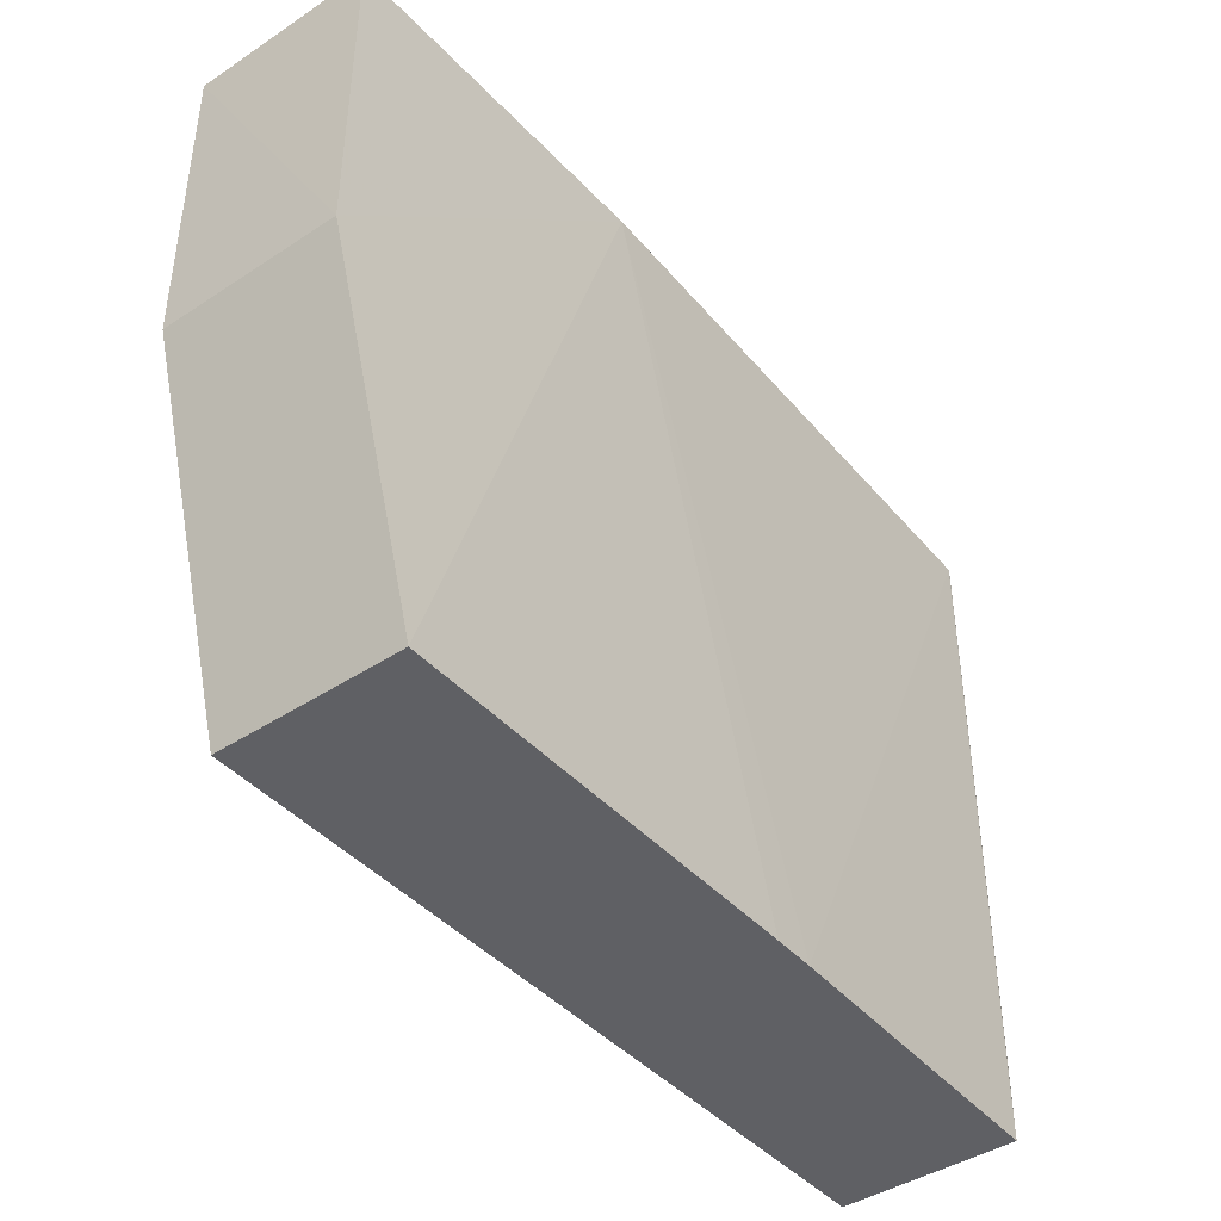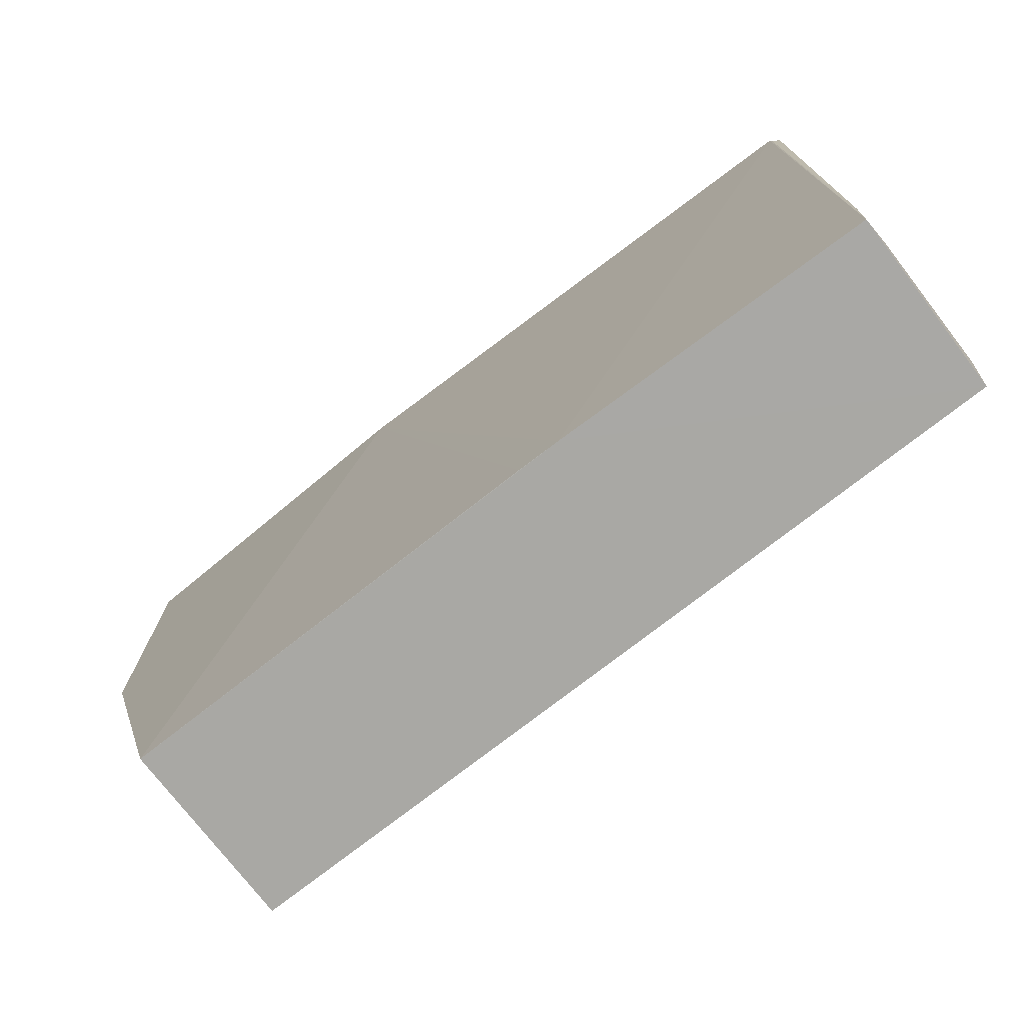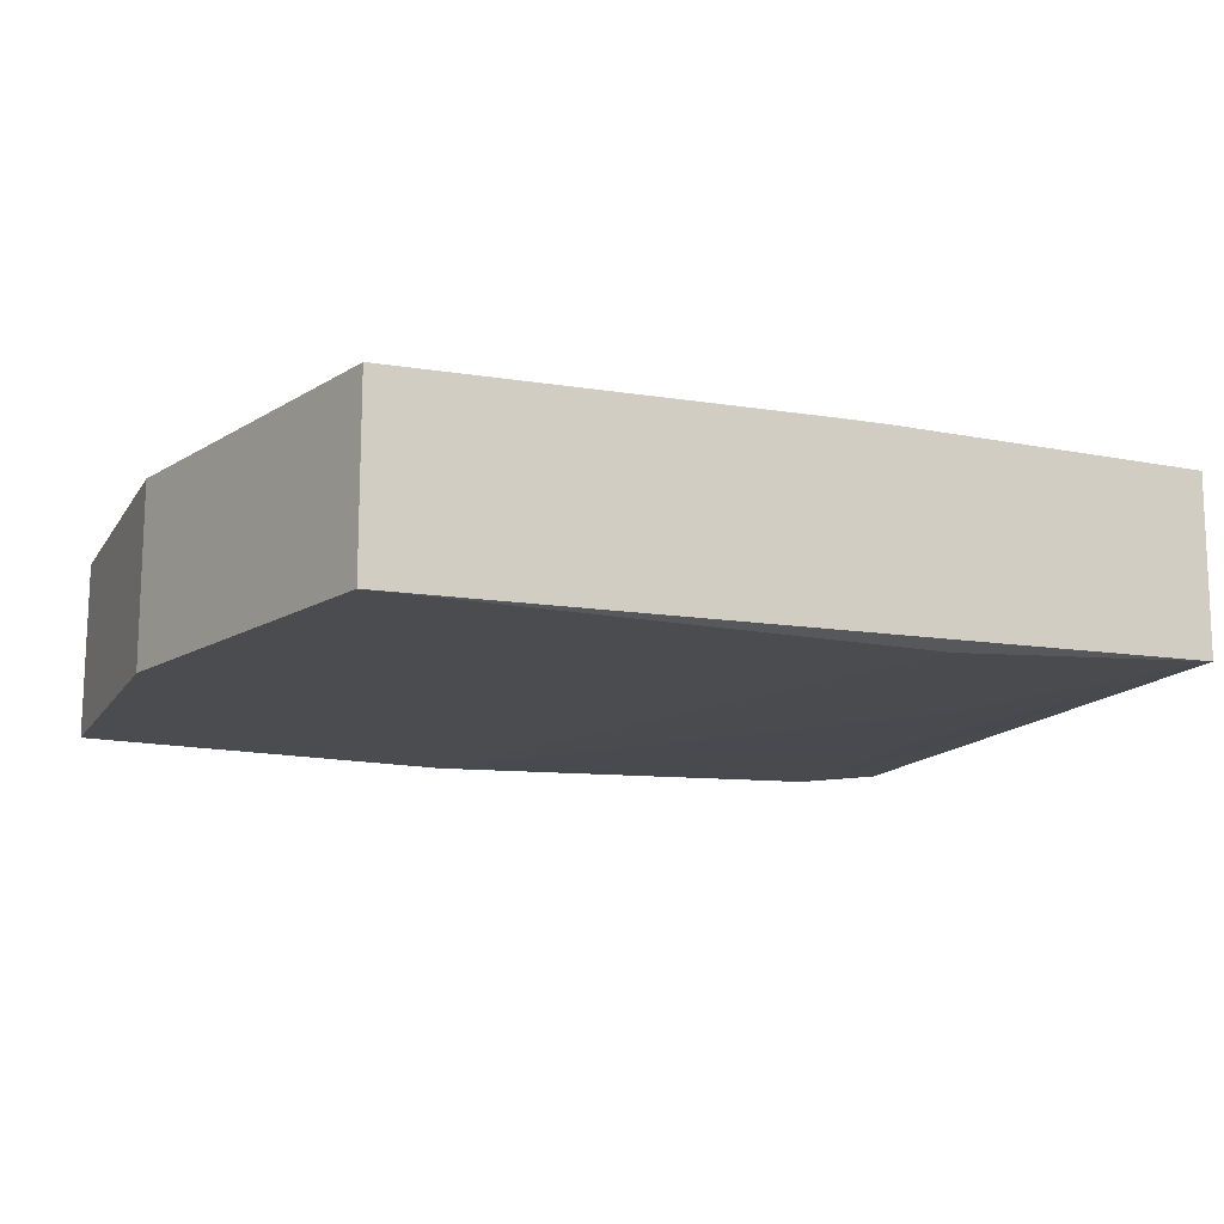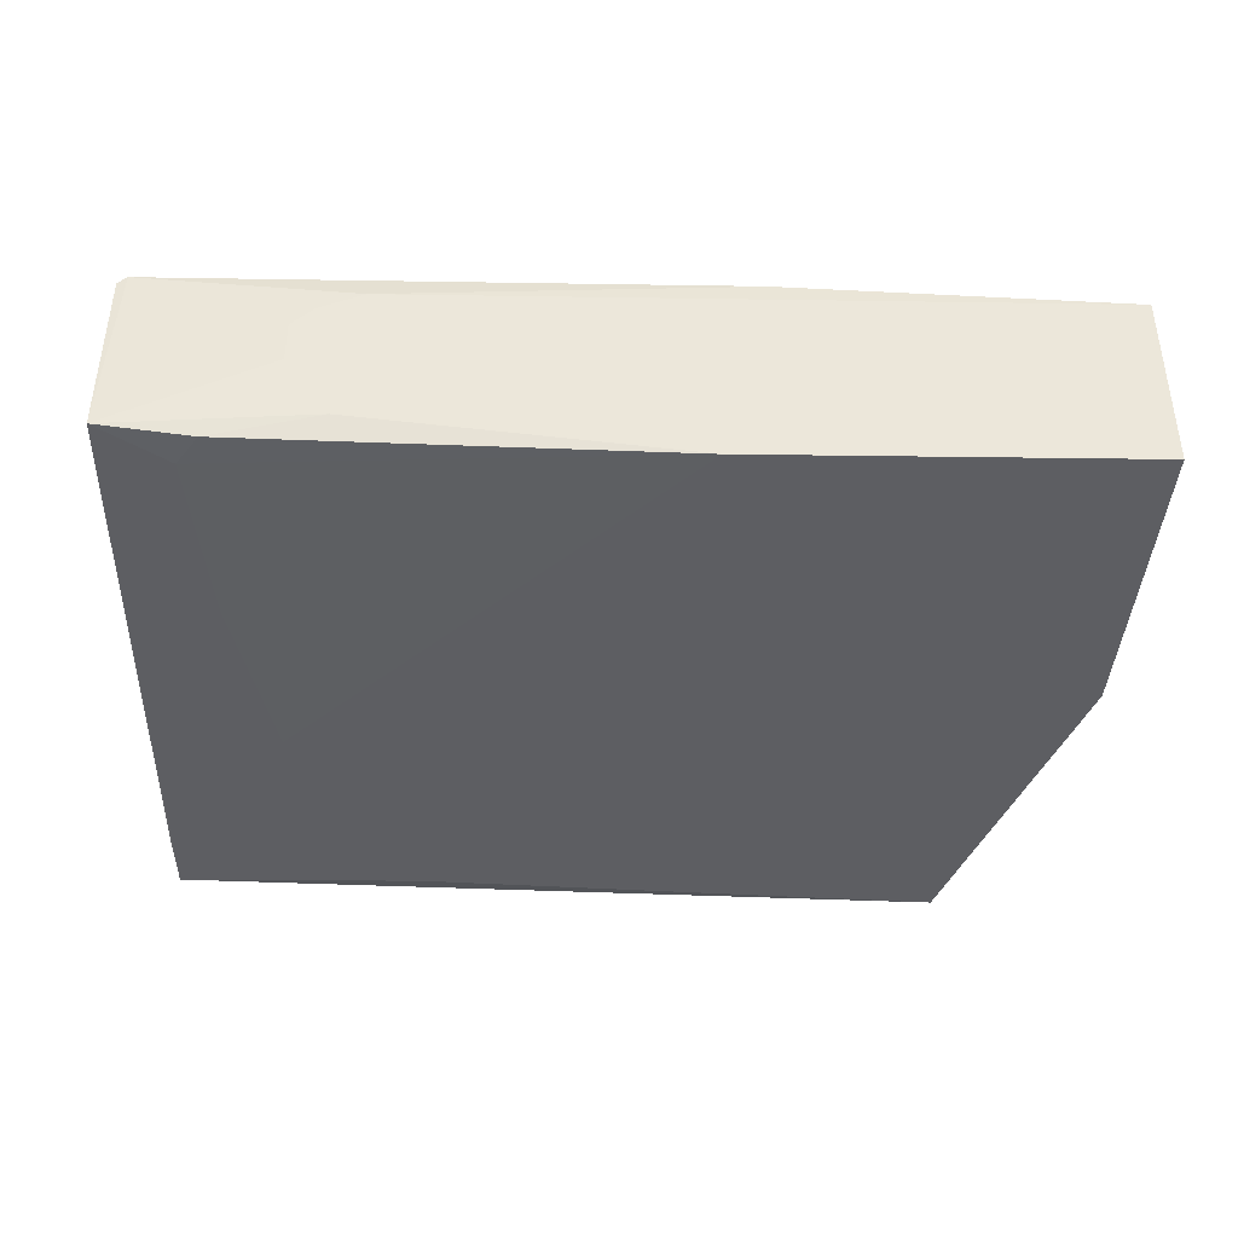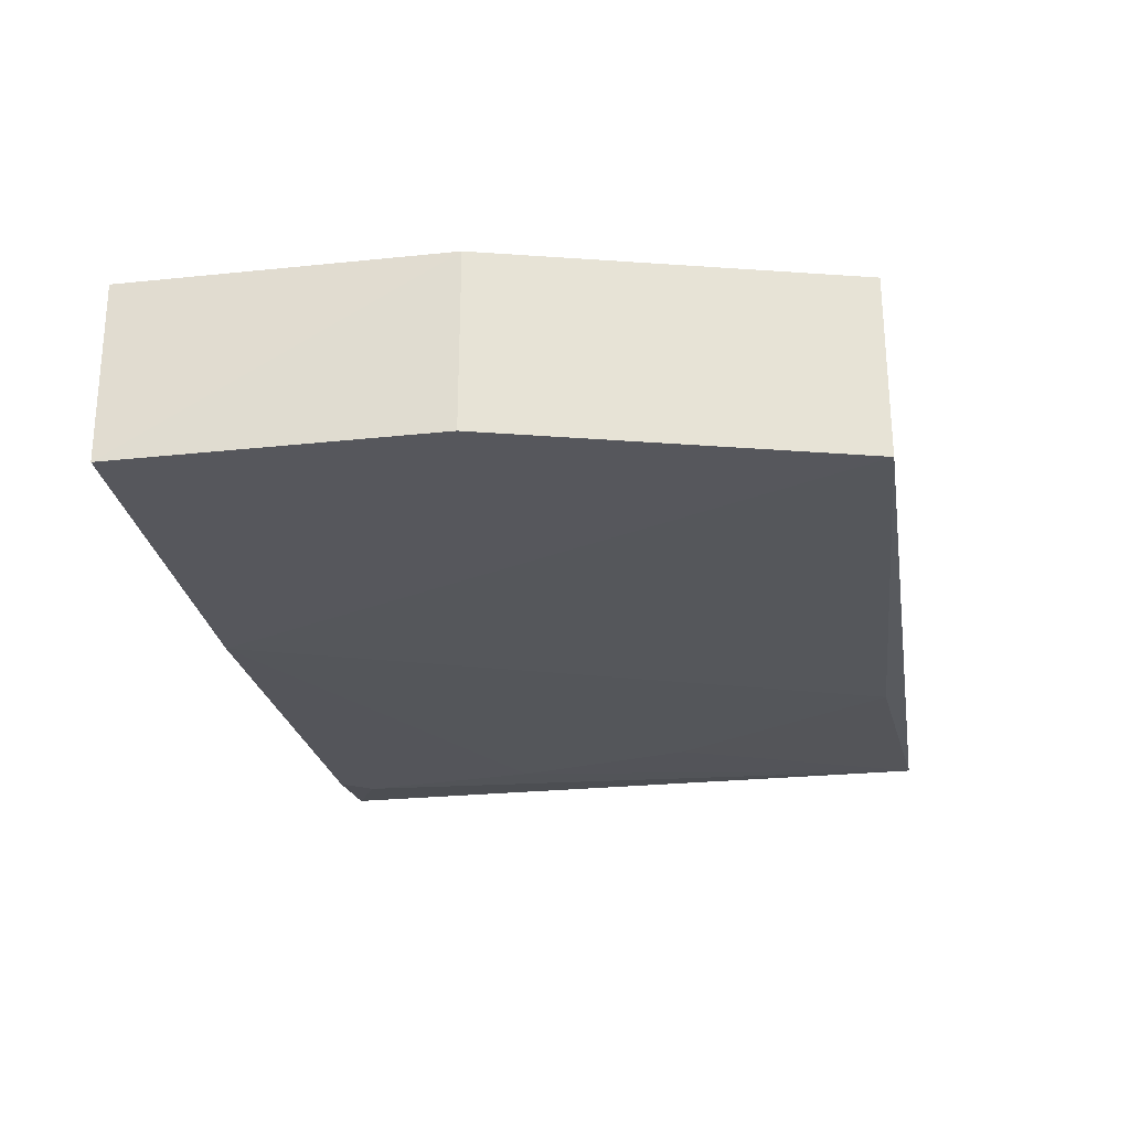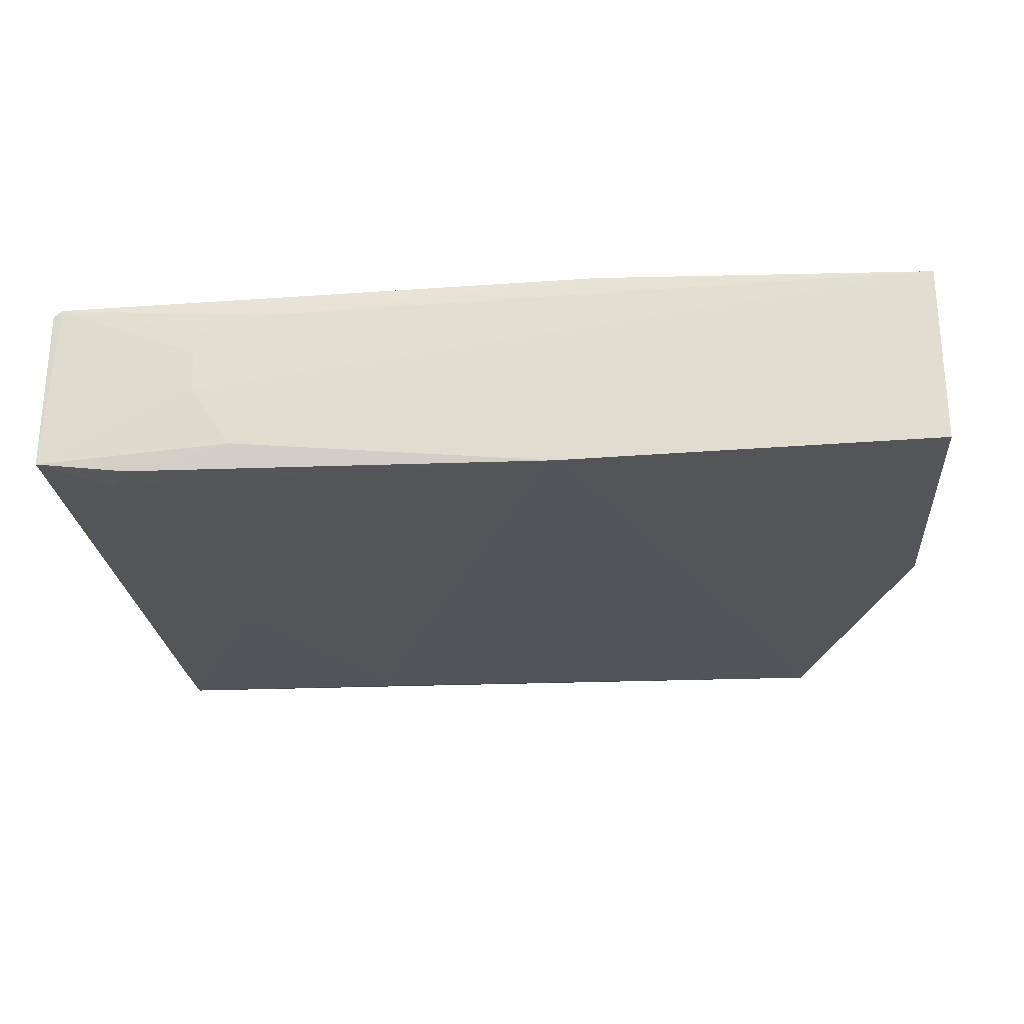
<metadata>
{"format":"obj","ext":"obj","renderer":"f3d","projection":"perspective","resolution":1024,"background":"white","views":[{"elev":-43.3,"azim":127.9,"up":"+Z"},{"elev":-75.0,"azim":-142.4,"up":"+Z"},{"elev":-13.8,"azim":158.9,"up":"+Y"},{"elev":-39.5,"azim":-2.6,"up":"+Y"},{"elev":-26.3,"azim":99.2,"up":"+Y"},{"elev":-24.6,"azim":4.8,"up":"+Y"}]}
</metadata>
<code>
v 0.05421 0.01243 0.1927
v 0.05434 -0.01286 0.1925
v 0.03949 0.01306 0.09827
v -0.06854 0.01281 0.09827
v -0.06975 -0.01101 0.1908
v 0.0395 -0.01238 0.09826
v 0.008044 0.01413 0.192
v 0.05415 0.0125 0.1481
v -0.04844 -0.0009397 0.1921
v -0.02498 0.01362 0.09823
v -0.06842 -0.01162 0.09826
v 0.05417 -0.01256 0.1481
v -0.04259 -0.009507 0.192
v -0.03966 0.01044 0.192
v -0.01916 0.01364 0.09824
v -0.06836 0.0133 0.1908
v -0.06902 -0.009795 0.1042
v 0.001821 -0.01398 0.1921
v -0.04846 0.004803 0.192
v -0.06963 0.01237 0.1907
v -0.0688 -0.01142 0.1072
v -0.03375 -0.01272 0.1012
v -0.06009 -0.01261 0.1863
v -0.05705 -0.01263 0.1909
v -0.04553 0.007735 0.192
v -0.06854 0.01327 0.1892
v -0.06899 0.007785 0.1042
v -0.05136 -0.01267 0.1335
v -0.06881 0.01275 0.1071
v -0.05722 -0.01263 0.1599
f 8 1 2
f 8 7 1
f 8 3 7
f 10 3 6
f 11 10 6
f 11 4 10
f 12 8 2
f 12 6 3
f 12 3 8
f 13 9 5
f 13 2 1
f 13 1 9
f 14 1 7
f 15 10 7
f 15 7 3
f 15 3 10
f 16 10 4
f 16 7 10
f 16 14 7
f 16 5 9
f 17 4 11
f 18 2 13
f 18 12 2
f 18 6 12
f 19 9 1
f 19 1 14
f 19 16 9
f 20 5 16
f 21 17 11
f 21 11 5
f 21 5 17
f 22 11 6
f 22 6 18
f 23 5 11
f 24 18 13
f 24 13 5
f 24 23 18
f 24 5 23
f 25 19 14
f 25 14 16
f 25 16 19
f 26 20 16
f 26 16 4
f 27 17 5
f 27 5 20
f 27 4 17
f 28 22 18
f 28 11 22
f 29 26 4
f 29 20 26
f 29 27 20
f 29 4 27
f 30 28 18
f 30 18 23
f 30 23 11
f 30 11 28

</code>
